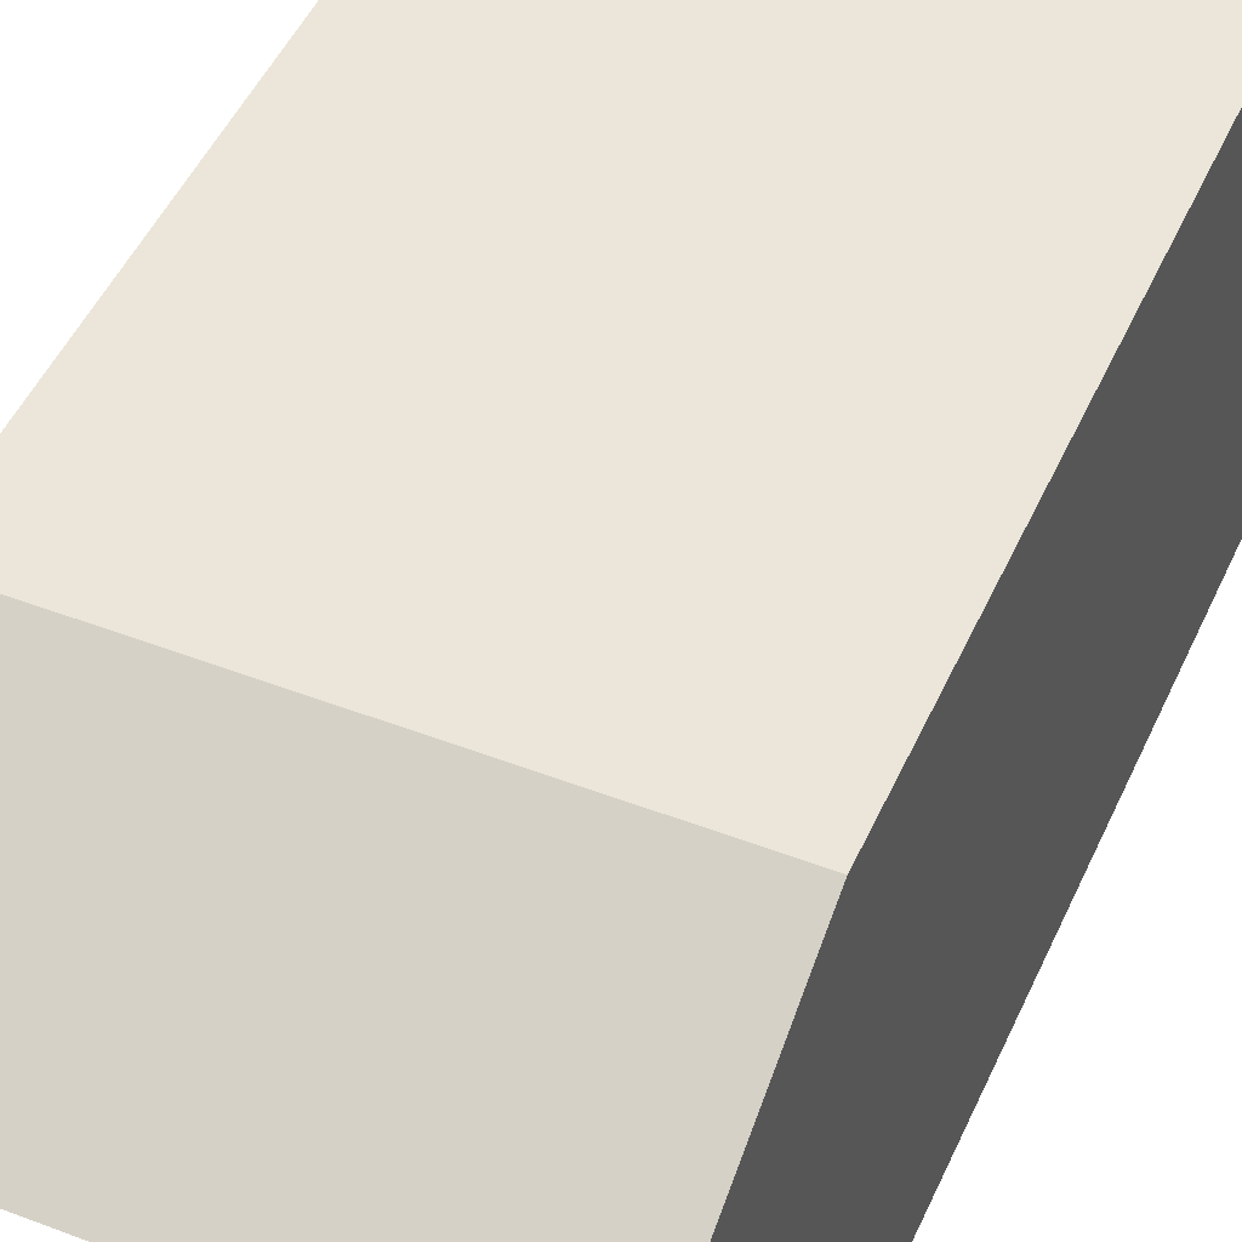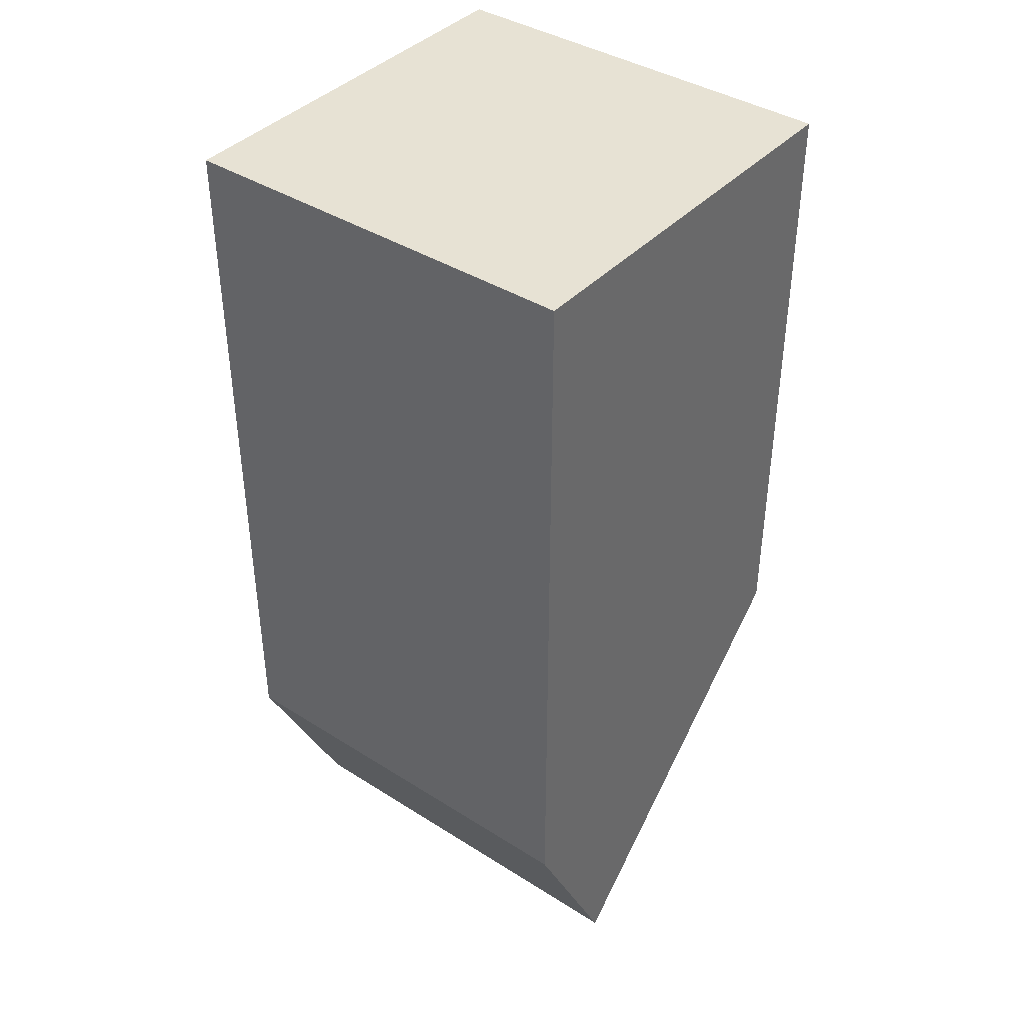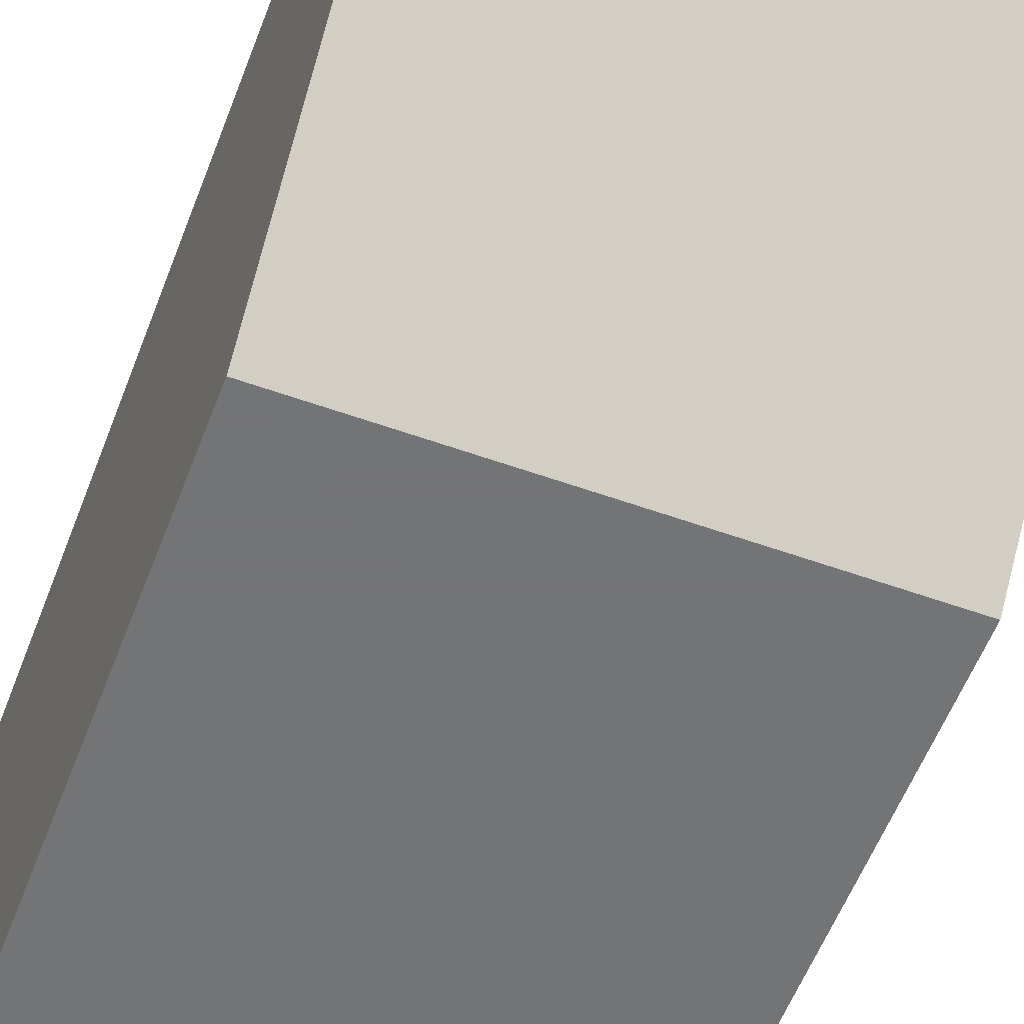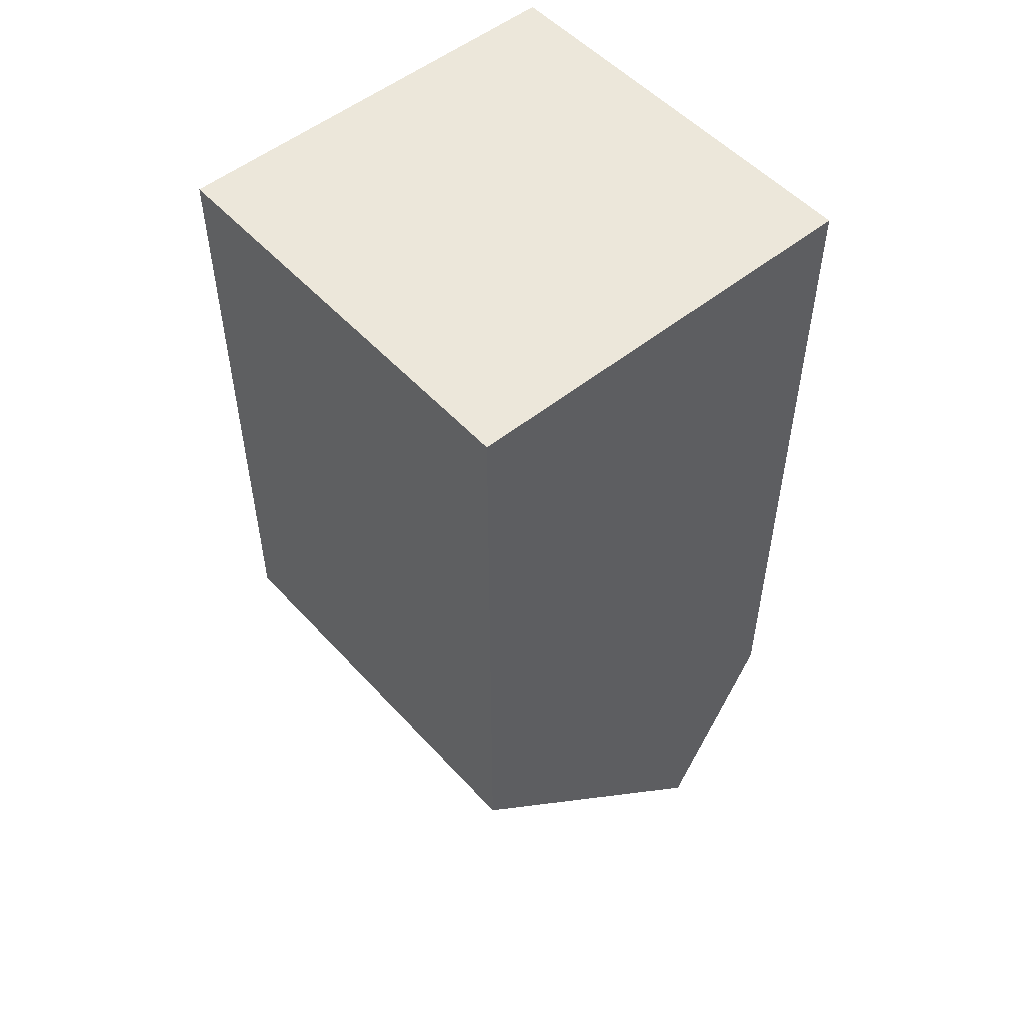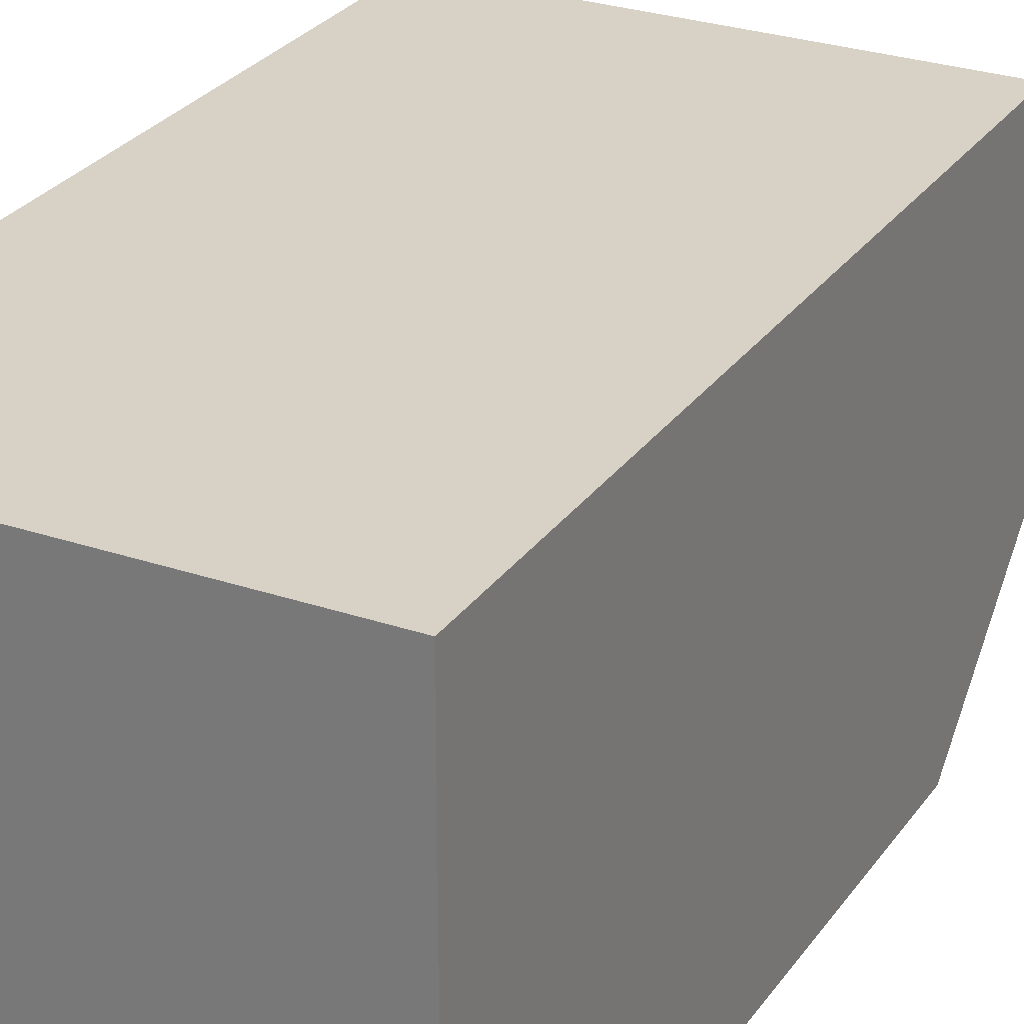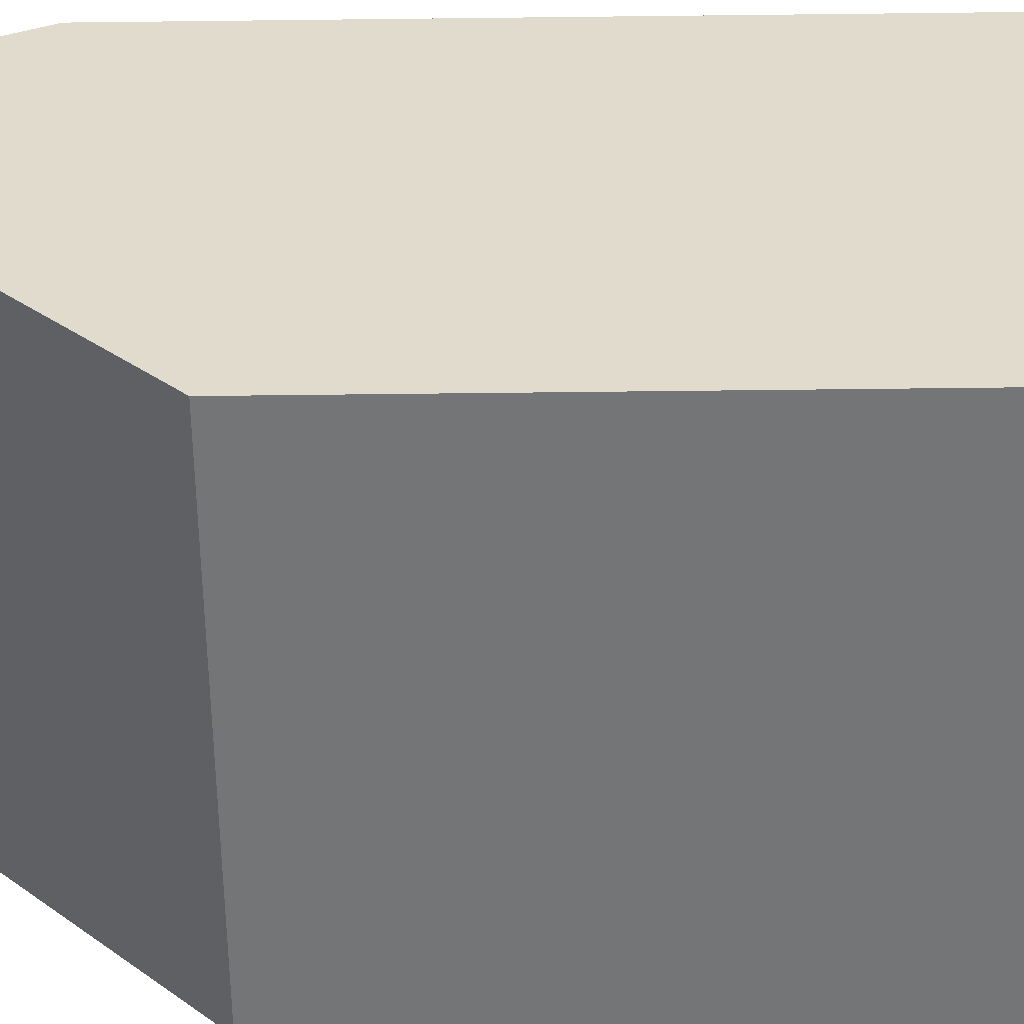
<metadata>
{"format":"obj","ext":"obj","renderer":"f3d","projection":"perspective","resolution":1024,"background":"white","views":[{"elev":47.8,"azim":-156.6,"up":"+Y"},{"elev":40.0,"azim":-142.0,"up":"+Z"},{"elev":-56.2,"azim":159.4,"up":"+Y"},{"elev":52.3,"azim":49.1,"up":"+Z"},{"elev":27.6,"azim":27.6,"up":"+Y"},{"elev":-56.5,"azim":-89.3,"up":"+Y"}]}
</metadata>
<code>
v 0.625 0.625 0.5625
v 0.6249 0.375 0.625
v 0.6249 0.5625 0.4375
v 0.375 0.625 0.5625
v 0.3751 0.5625 0.4375
v 0.3751 0.375 0.625
v 0.375 0.375 1
v 0.375 0.625 1
v 0.625 0.375 1
v 0.625 0.625 1
f 1 2 3
f 4 5 6
f 4 6 7 8
f 10 9 2 1
f 8 7 9 10
f 8 10 1 4
f 4 1 3 5
f 3 2 6 5
f 2 9 7 6

</code>
